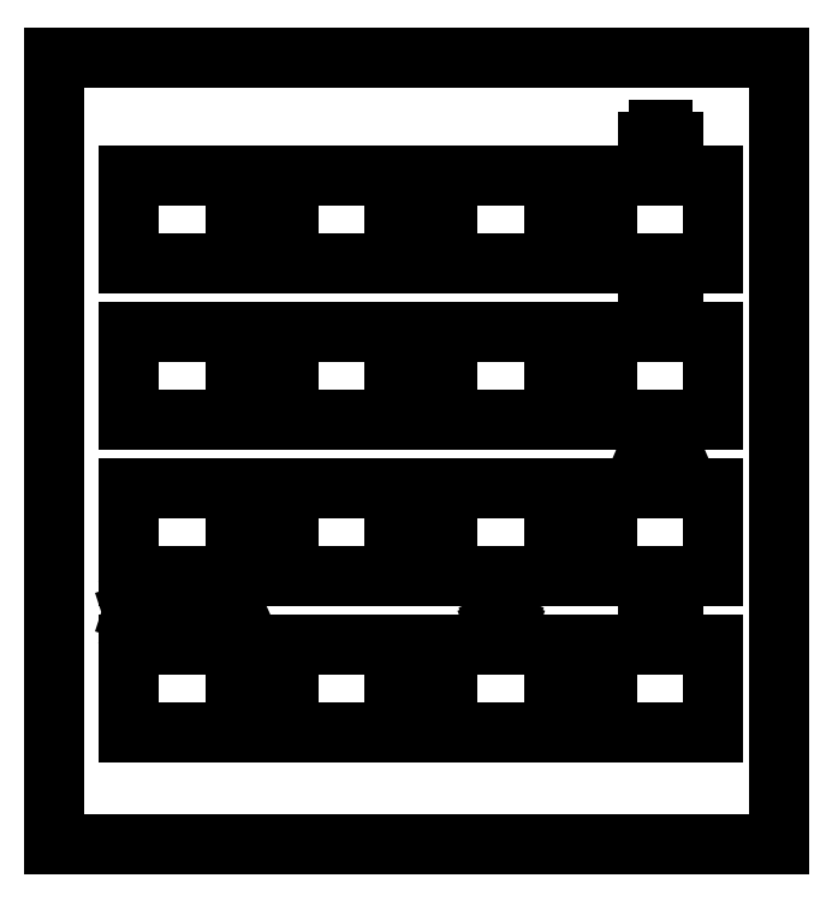
<metadata>
{"format":"dxf","ext":"dxf","renderer":"ezdxf+matplotlib","layout":"modelspace","background":"white","min_lineweight":24,"dpi":150}
</metadata>
<code>
0
SECTION
2
ENTITIES
0
LINE
8
0
10
58
20
63
11
0
21
63
0
LINE
8
0
10
0
20
63
11
0
21
0
0
LINE
8
0
10
0
20
0
11
58
21
0
0
LINE
8
0
10
58
20
0
11
58
21
63
0
LINE
8
0
10
48.37
20
55.02
11
48.37
21
55.97
0
LINE
8
0
10
48.37
20
55.97
11
47.49
21
55.97
0
LINE
8
0
10
47.49
20
55.97
11
47.49
21
56.27
0
LINE
8
0
10
47.49
20
56.27
11
48.37
21
56.27
0
LINE
8
0
10
48.37
20
56.27
11
48.37
21
57.22
0
LINE
8
0
10
48.37
20
57.22
11
48.69
21
57.22
0
LINE
8
0
10
48.69
20
57.22
11
48.69
21
56.27
0
LINE
8
0
10
48.69
20
56.27
11
49.58
21
56.27
0
LINE
8
0
10
49.58
20
56.27
11
49.58
21
55.97
0
LINE
8
0
10
49.58
20
55.97
11
48.69
21
55.97
0
LINE
8
0
10
48.69
20
55.97
11
48.69
21
55.02
0
LINE
8
0
10
48.69
20
55.02
11
48.37
21
55.02
0
LINE
8
0
10
6
20
46.5
11
6
21
53.5
0
LINE
8
0
10
6
20
53.5
11
14.5
21
53.5
0
LINE
8
0
10
14.5
20
53.5
11
14.5
21
46.5
0
LINE
8
0
10
14.5
20
46.5
11
6
21
46.5
0
LINE
8
0
10
44.25
20
46.5
11
44.25
21
53.5
0
LINE
8
0
10
44.25
20
53.5
11
52.75
21
53.5
0
LINE
8
0
10
52.75
20
53.5
11
52.75
21
46.5
0
LINE
8
0
10
52.75
20
46.5
11
44.25
21
46.5
0
LINE
8
0
10
31.5
20
46.5
11
31.5
21
53.5
0
LINE
8
0
10
31.5
20
53.5
11
40
21
53.5
0
LINE
8
0
10
40
20
53.5
11
40
21
46.5
0
LINE
8
0
10
40
20
46.5
11
31.5
21
46.5
0
LINE
8
0
10
18.75
20
46.5
11
18.75
21
53.5
0
LINE
8
0
10
18.75
20
53.5
11
27.25
21
53.5
0
LINE
8
0
10
27.25
20
53.5
11
27.25
21
46.5
0
LINE
8
0
10
27.25
20
46.5
11
18.75
21
46.5
0
LINE
8
0
10
47.49
20
43.47
11
47.49
21
43.77
0
LINE
8
0
10
47.49
20
43.77
11
49.58
21
43.77
0
LINE
8
0
10
49.58
20
43.77
11
49.58
21
43.47
0
LINE
8
0
10
49.58
20
43.47
11
47.49
21
43.47
0
LINE
8
0
10
6
20
34
11
6
21
41
0
LINE
8
0
10
6
20
41
11
14.5
21
41
0
LINE
8
0
10
14.5
20
41
11
14.5
21
34
0
LINE
8
0
10
14.5
20
34
11
6
21
34
0
LINE
8
0
10
44.25
20
34
11
44.25
21
41
0
LINE
8
0
10
44.25
20
41
11
52.75
21
41
0
LINE
8
0
10
52.75
20
41
11
52.75
21
34
0
LINE
8
0
10
52.75
20
34
11
44.25
21
34
0
LINE
8
0
10
31.5
20
34
11
31.5
21
41
0
LINE
8
0
10
31.5
20
41
11
40
21
41
0
LINE
8
0
10
40
20
41
11
40
21
34
0
LINE
8
0
10
40
20
34
11
31.5
21
34
0
LINE
8
0
10
18.75
20
34
11
18.75
21
41
0
LINE
8
0
10
18.75
20
41
11
27.25
21
41
0
LINE
8
0
10
27.25
20
41
11
27.25
21
34
0
LINE
8
0
10
27.25
20
34
11
18.75
21
34
0
LINE
8
0
10
48.53
20
30.8
11
47.95
21
30.02
0
LINE
8
0
10
47.95
20
30.02
11
47.75
21
30.17
0
LINE
8
0
10
47.75
20
30.17
11
48.27
21
30.97
0
LINE
8
0
10
48.27
20
30.97
11
47.48
21
31.31
0
LINE
8
0
10
47.48
20
31.31
11
47.56
21
31.54
0
LINE
8
0
10
47.56
20
31.54
11
48.37
21
31.27
0
LINE
8
0
10
48.37
20
31.27
11
48.42
21
32.19
0
LINE
8
0
10
48.42
20
32.19
11
48.65
21
32.19
0
LINE
8
0
10
48.65
20
32.19
11
48.69
21
31.27
0
LINE
8
0
10
48.69
20
31.27
11
49.51
21
31.54
0
LINE
8
0
10
49.51
20
31.54
11
49.58
21
31.31
0
LINE
8
0
10
49.58
20
31.31
11
48.8
21
30.97
0
LINE
8
0
10
48.8
20
30.97
11
49.32
21
30.17
0
LINE
8
0
10
49.32
20
30.17
11
49.12
21
30.02
0
LINE
8
0
10
49.12
20
30.02
11
48.53
21
30.8
0
LINE
8
0
10
6
20
21.5
11
6
21
28.5
0
LINE
8
0
10
6
20
28.5
11
14.5
21
28.5
0
LINE
8
0
10
14.5
20
28.5
11
14.5
21
21.5
0
LINE
8
0
10
14.5
20
21.5
11
6
21
21.5
0
LINE
8
0
10
18.75
20
21.5
11
18.75
21
28.5
0
LINE
8
0
10
18.75
20
28.5
11
27.25
21
28.5
0
LINE
8
0
10
27.25
20
28.5
11
27.25
21
21.5
0
LINE
8
0
10
27.25
20
21.5
11
18.75
21
21.5
0
LINE
8
0
10
31.5
20
21.5
11
31.5
21
28.5
0
LINE
8
0
10
31.5
20
28.5
11
40
21
28.5
0
LINE
8
0
10
40
20
28.5
11
40
21
21.5
0
LINE
8
0
10
40
20
21.5
11
31.5
21
21.5
0
LINE
8
0
10
44.25
20
21.5
11
44.25
21
28.5
0
LINE
8
0
10
44.25
20
28.5
11
52.75
21
28.5
0
LINE
8
0
10
52.75
20
28.5
11
52.75
21
21.5
0
LINE
8
0
10
52.75
20
21.5
11
44.25
21
21.5
0
LINE
8
0
10
6.696
20
17.37
11
6.297
21
18.6
0
LINE
8
0
10
6.297
20
18.6
11
6.698
21
19.82
0
LINE
8
0
10
6.698
20
19.82
11
7.722
21
20.26
0
LINE
8
0
10
7.722
20
20.26
11
8.232
21
20.15
0
LINE
8
0
10
8.232
20
20.15
11
8.592
21
19.87
0
LINE
8
0
10
8.592
20
19.87
11
8.363
21
19.61
0
LINE
8
0
10
8.363
20
19.61
11
8.081
21
19.83
0
LINE
8
0
10
8.081
20
19.83
11
7.722
21
19.91
0
LINE
8
0
10
7.722
20
19.91
11
6.989
21
19.56
0
LINE
8
0
10
6.989
20
19.56
11
6.715
21
18.61
0
LINE
8
0
10
6.715
20
18.61
11
6.989
21
17.65
0
LINE
8
0
10
6.989
20
17.65
11
7.722
21
17.29
0
LINE
8
0
10
7.722
20
17.29
11
8.112
21
17.38
0
LINE
8
0
10
8.112
20
17.38
11
8.436
21
17.65
0
LINE
8
0
10
8.436
20
17.65
11
8.67
21
17.4
0
LINE
8
0
10
8.67
20
17.4
11
8.242
21
17.06
0
LINE
8
0
10
8.242
20
17.06
11
7.697
21
16.94
0
LINE
8
0
10
7.697
20
16.94
11
6.696
21
17.37
0
LINE
8
0
10
12.16
20
17
11
12.16
21
20.2
0
LINE
8
0
10
12.16
20
20.2
11
13.15
21
20.2
0
LINE
8
0
10
13.15
20
20.2
11
13.95
21
20
0
LINE
8
0
10
13.95
20
20
11
14.27
21
19.3
0
LINE
8
0
10
14.27
20
19.3
11
14.07
21
18.7
0
LINE
8
0
10
14.07
20
18.7
11
13.55
21
18.39
0
LINE
8
0
10
13.55
20
18.39
11
14.36
21
17
0
LINE
8
0
10
14.36
20
17
11
13.9
21
17
0
LINE
8
0
10
13.9
20
17
11
13.13
21
18.34
0
LINE
8
0
10
13.13
20
18.34
11
12.56
21
18.34
0
LINE
8
0
10
12.56
20
18.34
11
12.56
21
17
0
LINE
8
0
10
12.56
20
17
11
12.16
21
17
0
LINE
8
0
10
13.66
20
18.83
11
13.86
21
19.3
0
LINE
8
0
10
13.86
20
19.3
11
13.66
21
19.74
0
LINE
8
0
10
13.66
20
19.74
11
13.09
21
19.87
0
LINE
8
0
10
13.09
20
19.87
11
12.56
21
19.87
0
LINE
8
0
10
12.56
20
19.87
11
12.56
21
18.67
0
LINE
8
0
10
12.56
20
18.67
11
13.09
21
18.67
0
LINE
8
0
10
13.09
20
18.67
11
13.66
21
18.83
0
LINE
8
0
10
9.477
20
17
11
9.477
21
20.2
0
LINE
8
0
10
9.477
20
20.2
11
9.876
21
20.2
0
LINE
8
0
10
9.876
20
20.2
11
9.876
21
17.34
0
LINE
8
0
10
9.876
20
17.34
11
11.45
21
17.34
0
LINE
8
0
10
11.45
20
17.34
11
11.45
21
17
0
LINE
8
0
10
11.45
20
17
11
9.477
21
17
0
LINE
8
0
10
47.49
20
18.98
11
47.49
21
19.29
0
LINE
8
0
10
47.49
20
19.29
11
49.58
21
19.29
0
LINE
8
0
10
49.58
20
19.29
11
49.58
21
18.98
0
LINE
8
0
10
49.58
20
18.98
11
47.49
21
18.98
0
LINE
8
0
10
47.49
20
17.91
11
47.49
21
18.22
0
LINE
8
0
10
47.49
20
18.22
11
49.58
21
18.22
0
LINE
8
0
10
49.58
20
18.22
11
49.58
21
17.91
0
LINE
8
0
10
49.58
20
17.91
11
47.49
21
17.91
0
LINE
8
0
10
35.5
20
17.05
11
35.39
21
17.34
0
LINE
8
0
10
35.39
20
17.34
11
35.5
21
17.64
0
LINE
8
0
10
35.5
20
17.64
11
35.78
21
17.76
0
LINE
8
0
10
35.78
20
17.76
11
36.06
21
17.64
0
LINE
8
0
10
36.06
20
17.64
11
36.18
21
17.34
0
LINE
8
0
10
36.18
20
17.34
11
36.06
21
17.05
0
LINE
8
0
10
36.06
20
17.05
11
35.78
21
16.94
0
LINE
8
0
10
35.78
20
16.94
11
35.5
21
17.05
0
LINE
8
0
10
31.5
20
9
11
31.5
21
16
0
LINE
8
0
10
31.5
20
16
11
40
21
16
0
LINE
8
0
10
40
20
16
11
40
21
9
0
LINE
8
0
10
40
20
9
11
31.5
21
9
0
LINE
8
0
10
18.75
20
9
11
18.75
21
16
0
LINE
8
0
10
18.75
20
16
11
27.25
21
16
0
LINE
8
0
10
27.25
20
16
11
27.25
21
9
0
LINE
8
0
10
27.25
20
9
11
18.75
21
9
0
LINE
8
0
10
6
20
9
11
6
21
16
0
LINE
8
0
10
6
20
16
11
14.5
21
16
0
LINE
8
0
10
14.5
20
16
11
14.5
21
9
0
LINE
8
0
10
14.5
20
9
11
6
21
9
0
LINE
8
0
10
44.25
20
9
11
44.25
21
16
0
LINE
8
0
10
44.25
20
16
11
52.75
21
16
0
LINE
8
0
10
52.75
20
16
11
52.75
21
9
0
LINE
8
0
10
52.75
20
9
11
44.25
21
9
0
ENDSEC
0
EOF

</code>
